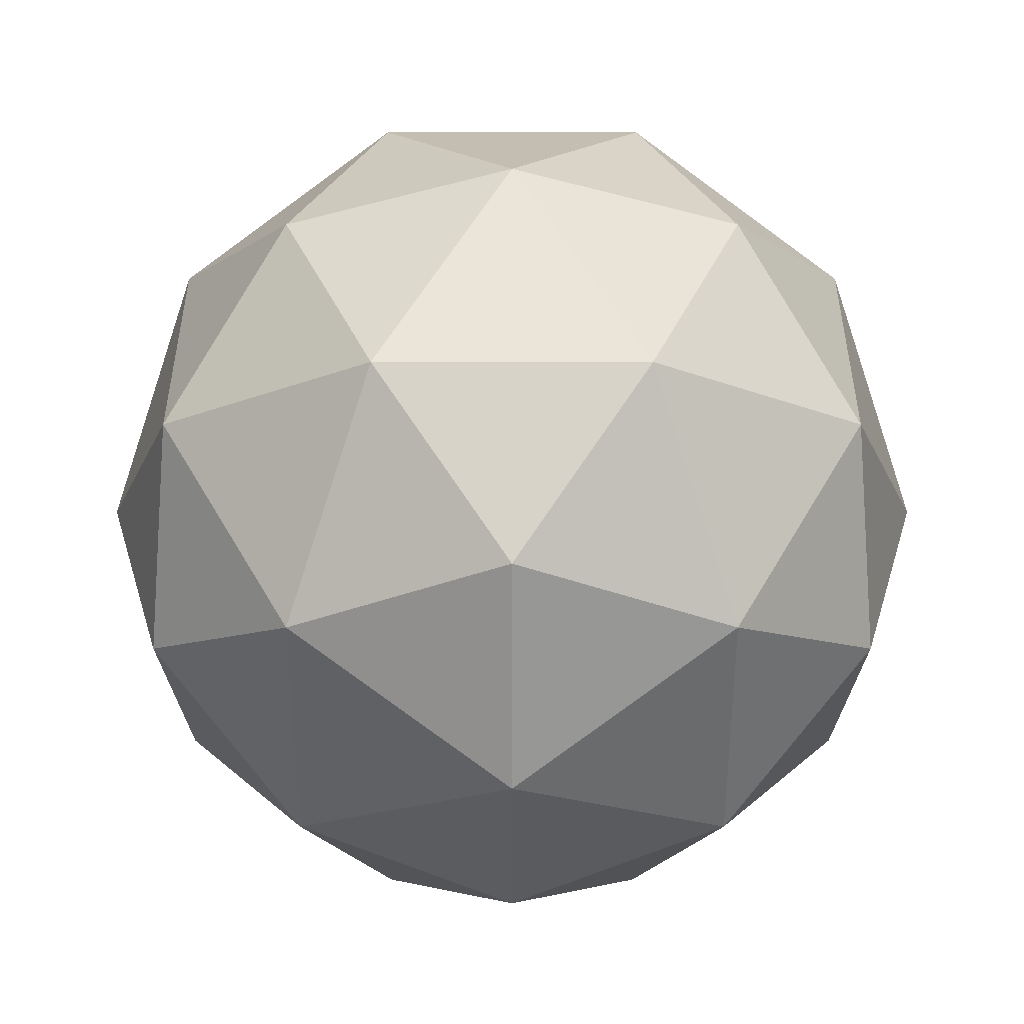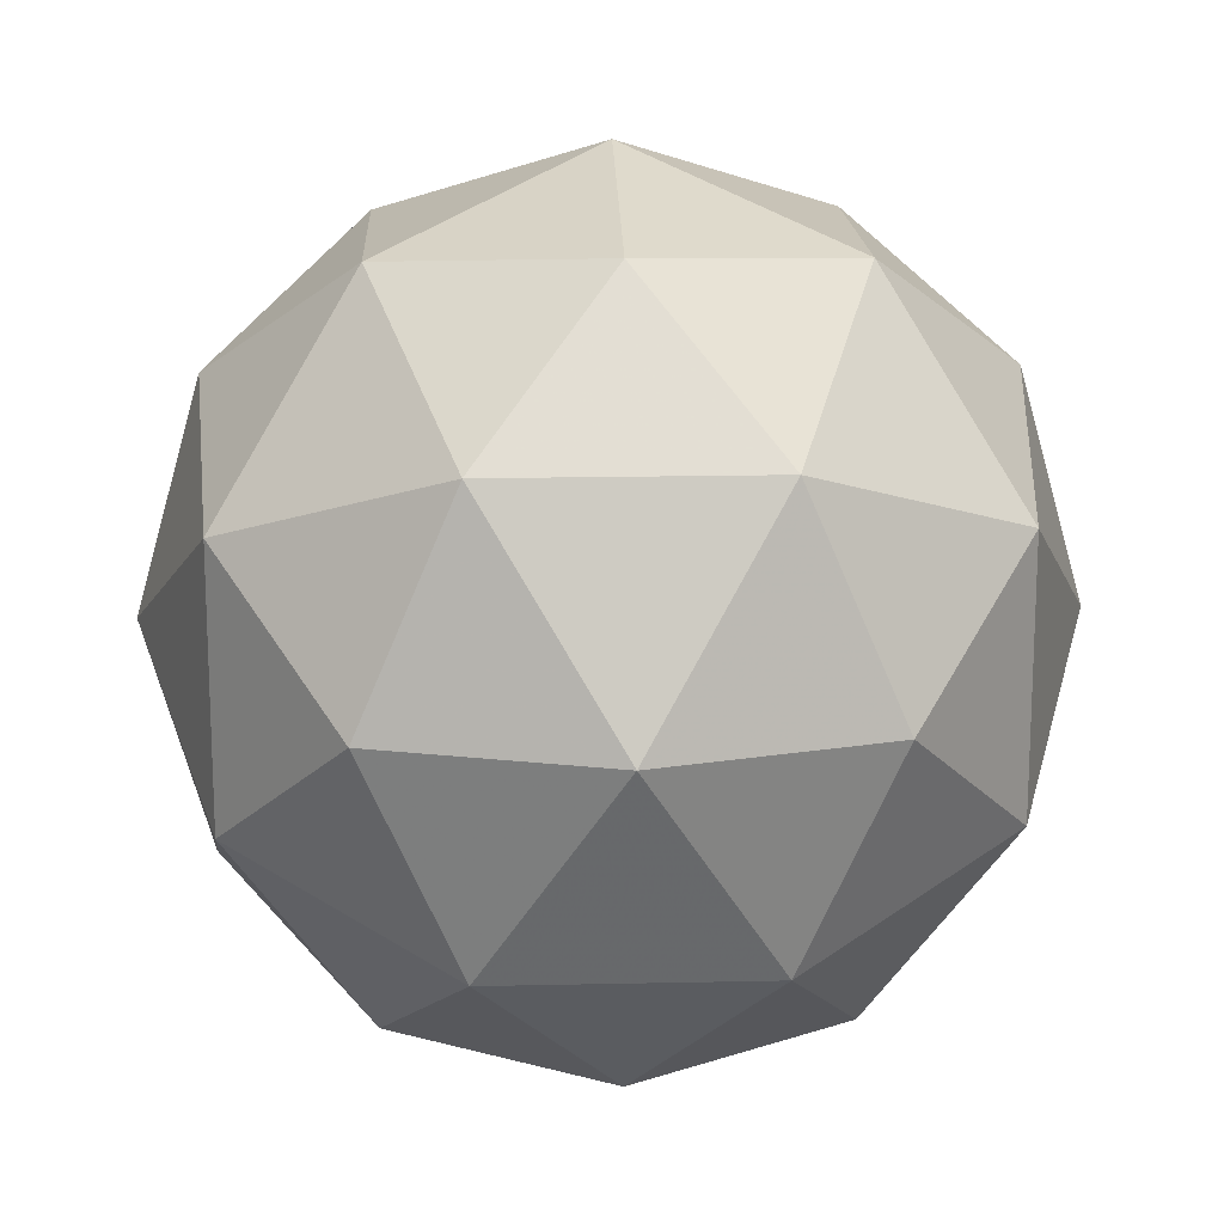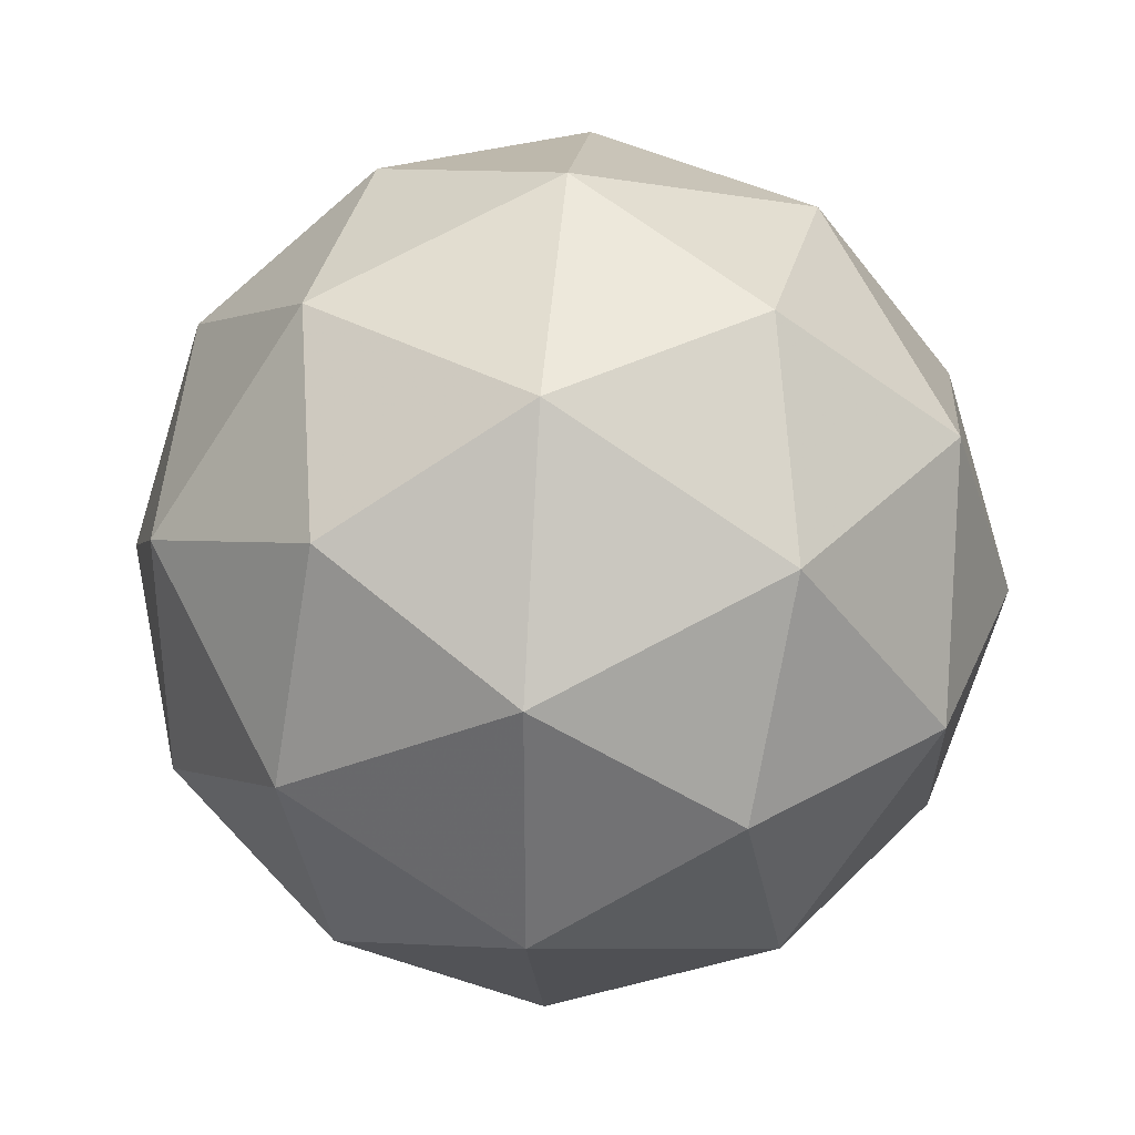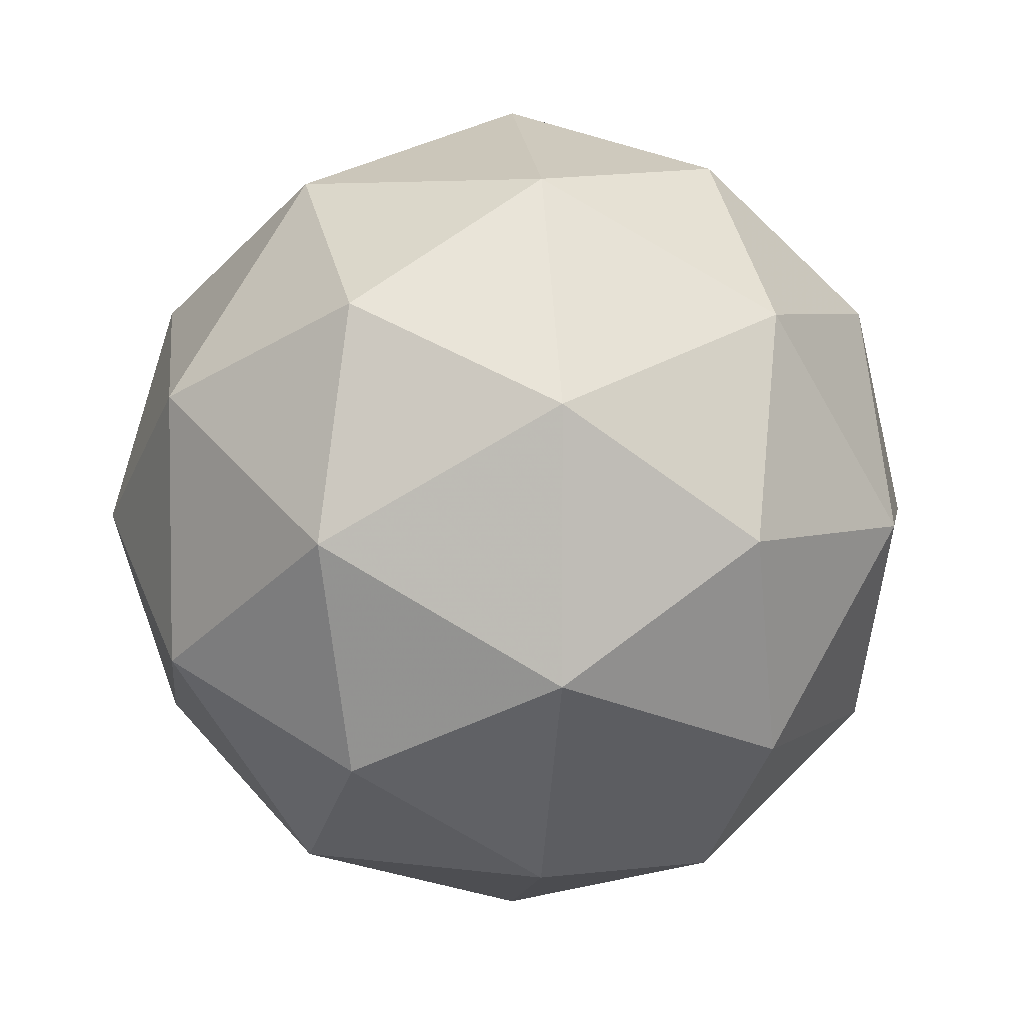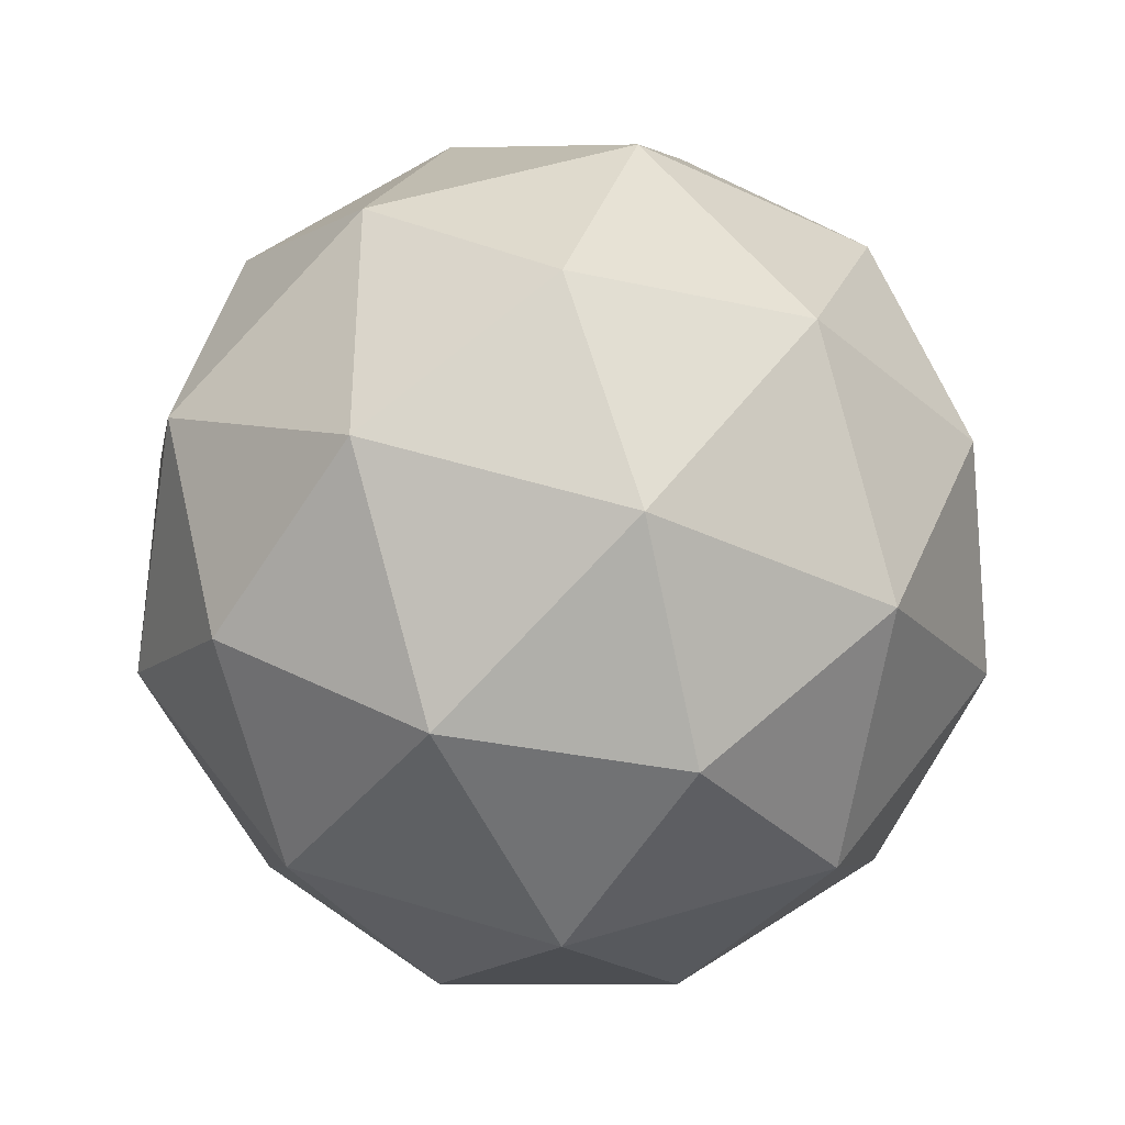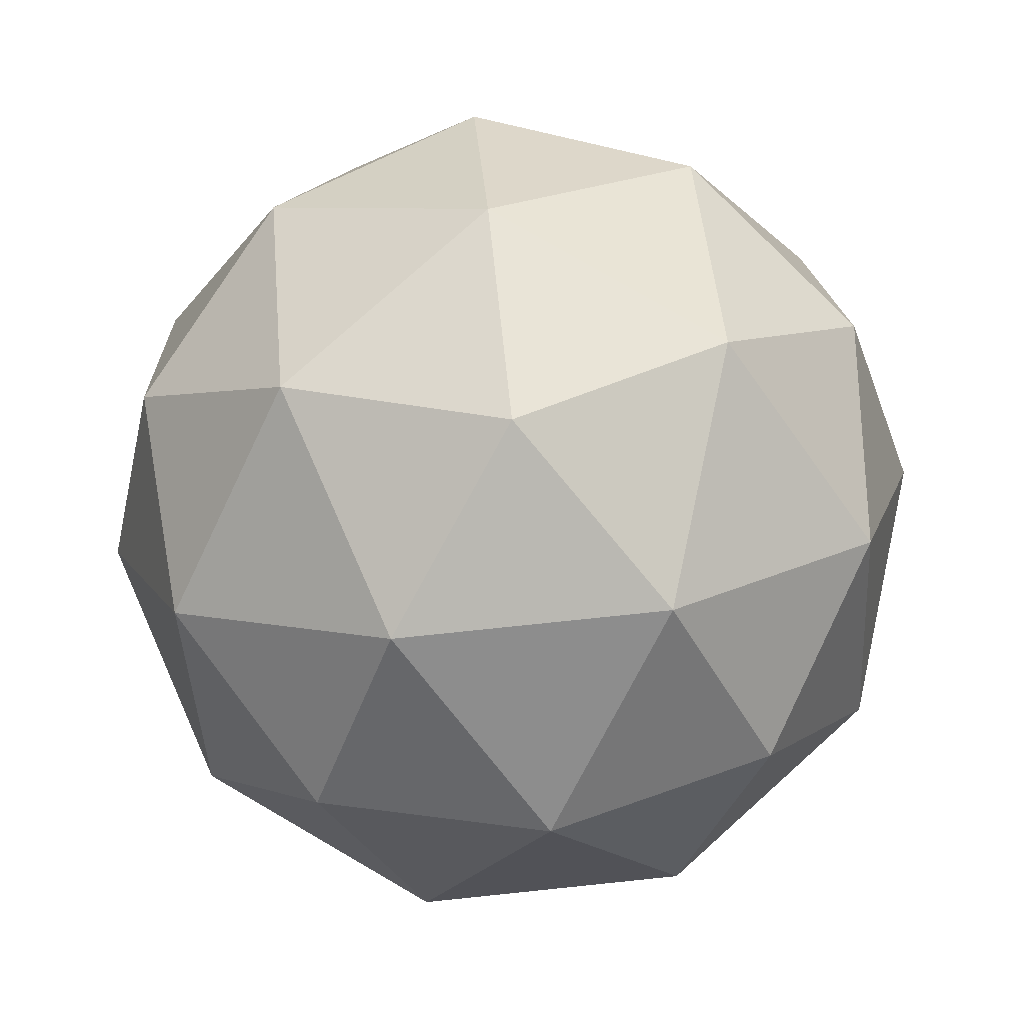
<metadata>
{"format":"obj","ext":"obj","renderer":"f3d","projection":"perspective","resolution":1024,"background":"white","views":[{"elev":-20.2,"azim":126.0,"up":"+Y"},{"elev":16.7,"azim":145.7,"up":"+Z"},{"elev":34.5,"azim":-84.8,"up":"+Z"},{"elev":4.5,"azim":83.4,"up":"+Z"},{"elev":53.7,"azim":-143.9,"up":"+Y"},{"elev":78.5,"azim":-23.9,"up":"+Y"}]}
</metadata>
<code>
g CEPVL-i8-g84-s1329
v -9056 3182 1.997
v -8967 3213 66.89
v -9090 3213 107
v -8904 3298 112.4
v -8877 3281 1.997
v -9166 3213 1.997
v -9090 3213 -103
v -8967 3213 -62.9
v -8856 3392 66.89
v -9114 3298 180.6
v -9001 3281 171.9
v -9056 3392 212
v -9244 3298 1.997
v -9200 3281 107
v -9256 3392 66.89
v -9114 3298 -176.6
v -9200 3281 -103
v -9179 3392 -167.9
v -8904 3298 -108.4
v -9001 3281 -167.9
v -8932 3392 -167.9
v -8932 3392 171.9
v -9179 3392 171.9
v -9256 3392 -62.9
v -9056 3392 -208
v -8856 3392 -62.9
v -8998 3486 180.6
v -8911 3502 107
v -9022 3570 107
v -9208 3486 112.4
v -9111 3502 171.9
v -9145 3570 66.89
v -9208 3486 -108.4
v -9235 3502 1.997
v -9145 3570 -62.9
v -8998 3486 -176.6
v -9111 3502 -167.9
v -9022 3570 -103
v -8868 3486 1.997
v -8911 3502 -103
v -8945 3570 1.997
v -9056 3602 1.997
f 1 2 3
f 4 2 5
f 1 3 6
f 1 6 7
f 1 7 8
f 4 5 9
f 10 11 12
f 13 14 15
f 16 17 18
f 19 20 21
f 4 9 22
f 10 12 23
f 13 15 24
f 16 18 25
f 19 21 26
f 27 28 29
f 30 31 32
f 33 34 35
f 36 37 38
f 39 40 41
f 41 38 42
f 41 40 38
f 40 36 38
f 38 35 42
f 38 37 35
f 37 33 35
f 35 32 42
f 35 34 32
f 34 30 32
f 32 29 42
f 32 31 29
f 31 27 29
f 29 41 42
f 29 28 41
f 28 39 41
f 26 40 39
f 26 21 40
f 21 36 40
f 25 37 36
f 25 18 37
f 18 33 37
f 24 34 33
f 24 15 34
f 15 30 34
f 23 31 30
f 23 12 31
f 12 27 31
f 22 28 27
f 22 9 28
f 9 39 28
f 21 25 36
f 21 20 25
f 20 16 25
f 18 24 33
f 18 17 24
f 17 13 24
f 15 23 30
f 15 14 23
f 14 10 23
f 12 22 27
f 12 11 22
f 11 4 22
f 9 26 39
f 9 5 26
f 5 19 26
f 8 20 19
f 8 7 20
f 7 16 20
f 7 17 16
f 7 6 17
f 6 13 17
f 6 14 13
f 6 3 14
f 3 10 14
f 5 8 19
f 5 2 8
f 2 1 8
f 3 11 10
f 3 2 11
f 2 4 11
f 2 4 11

</code>
